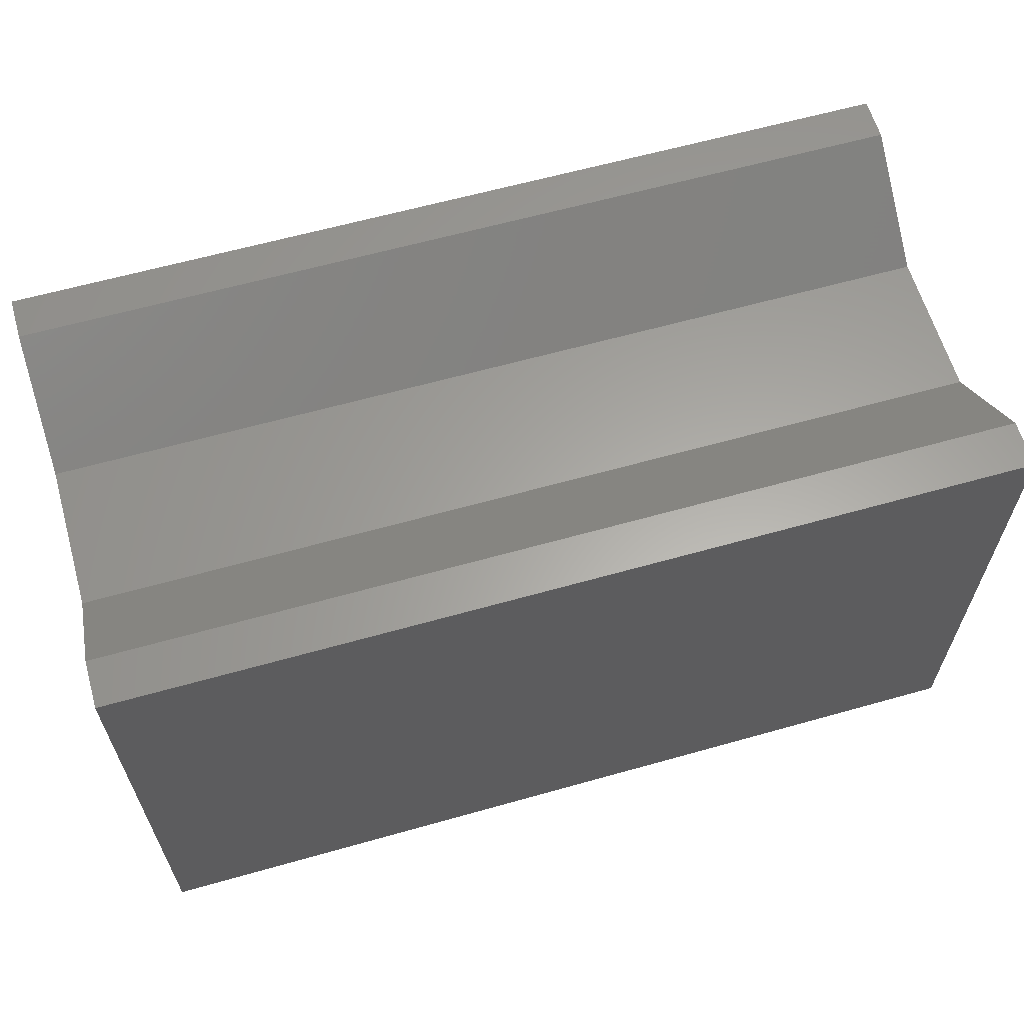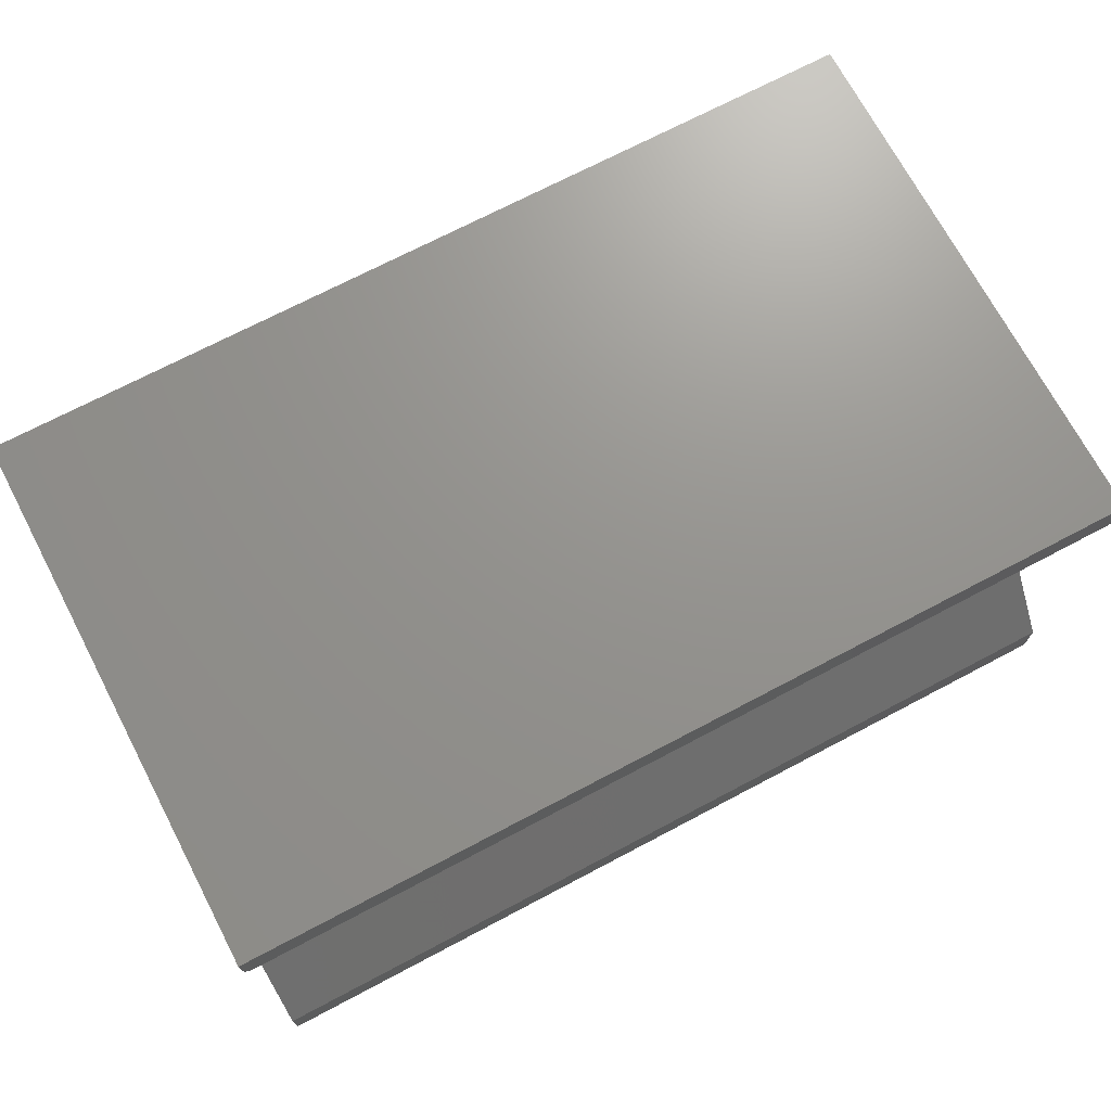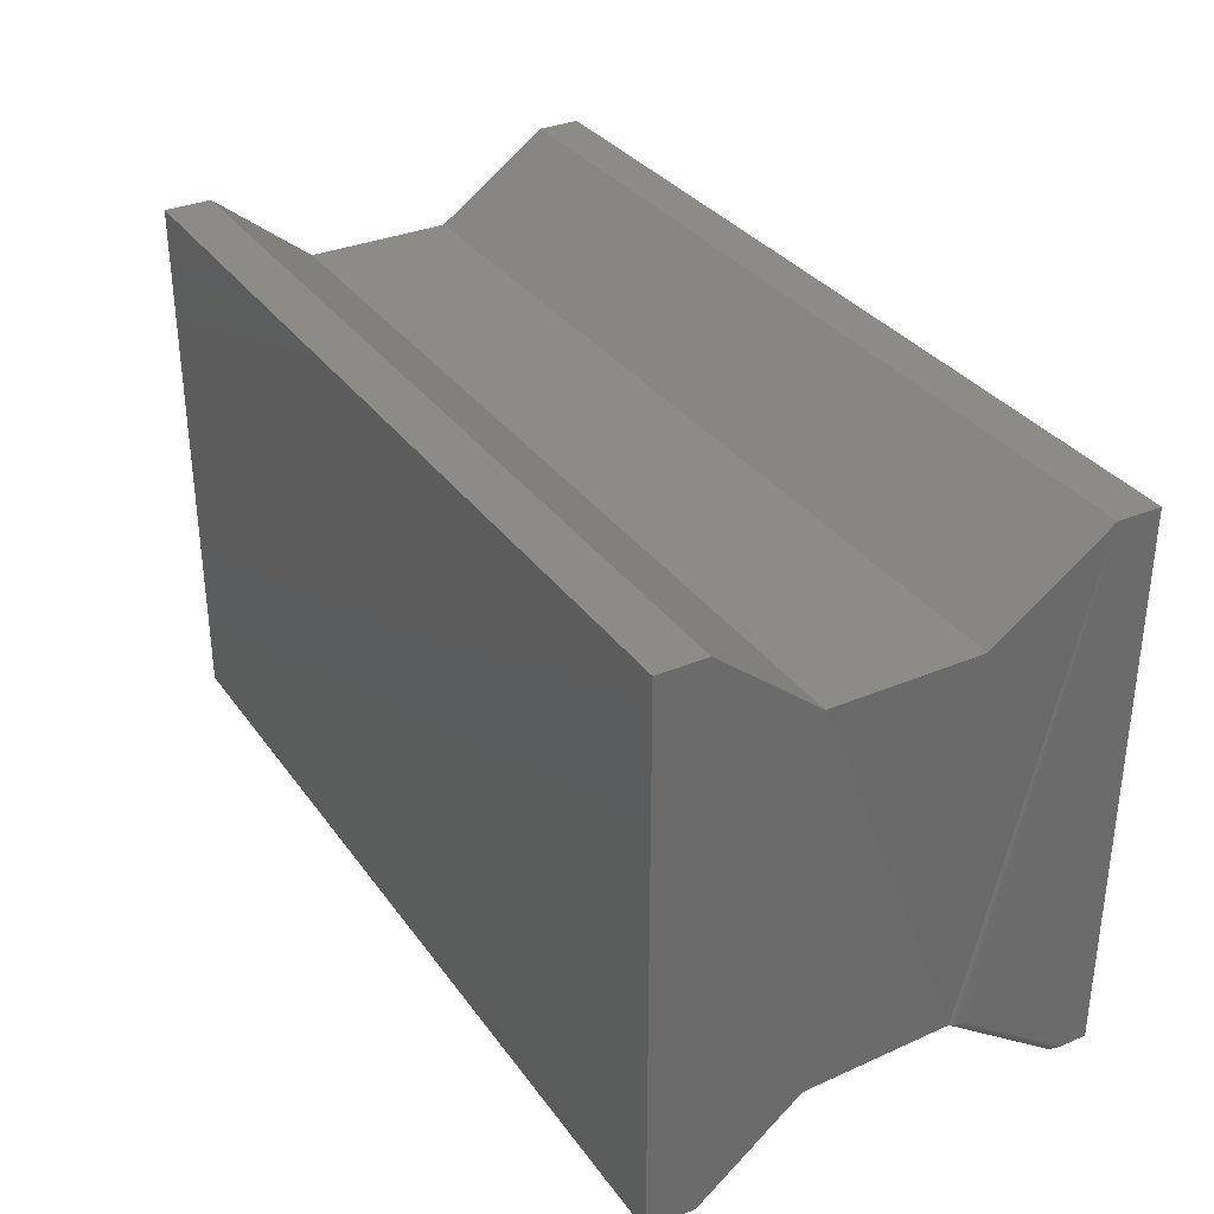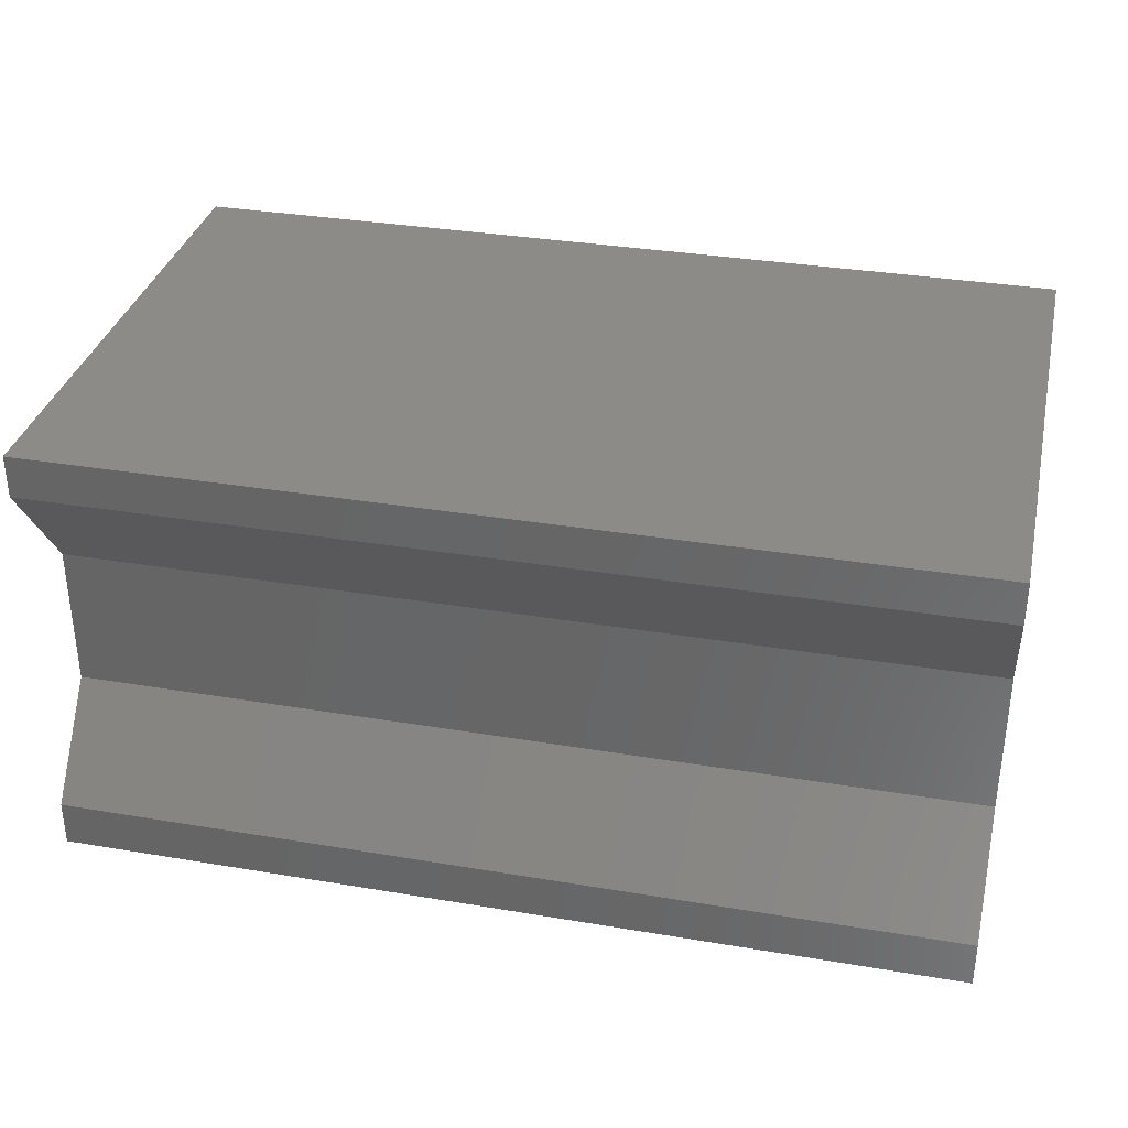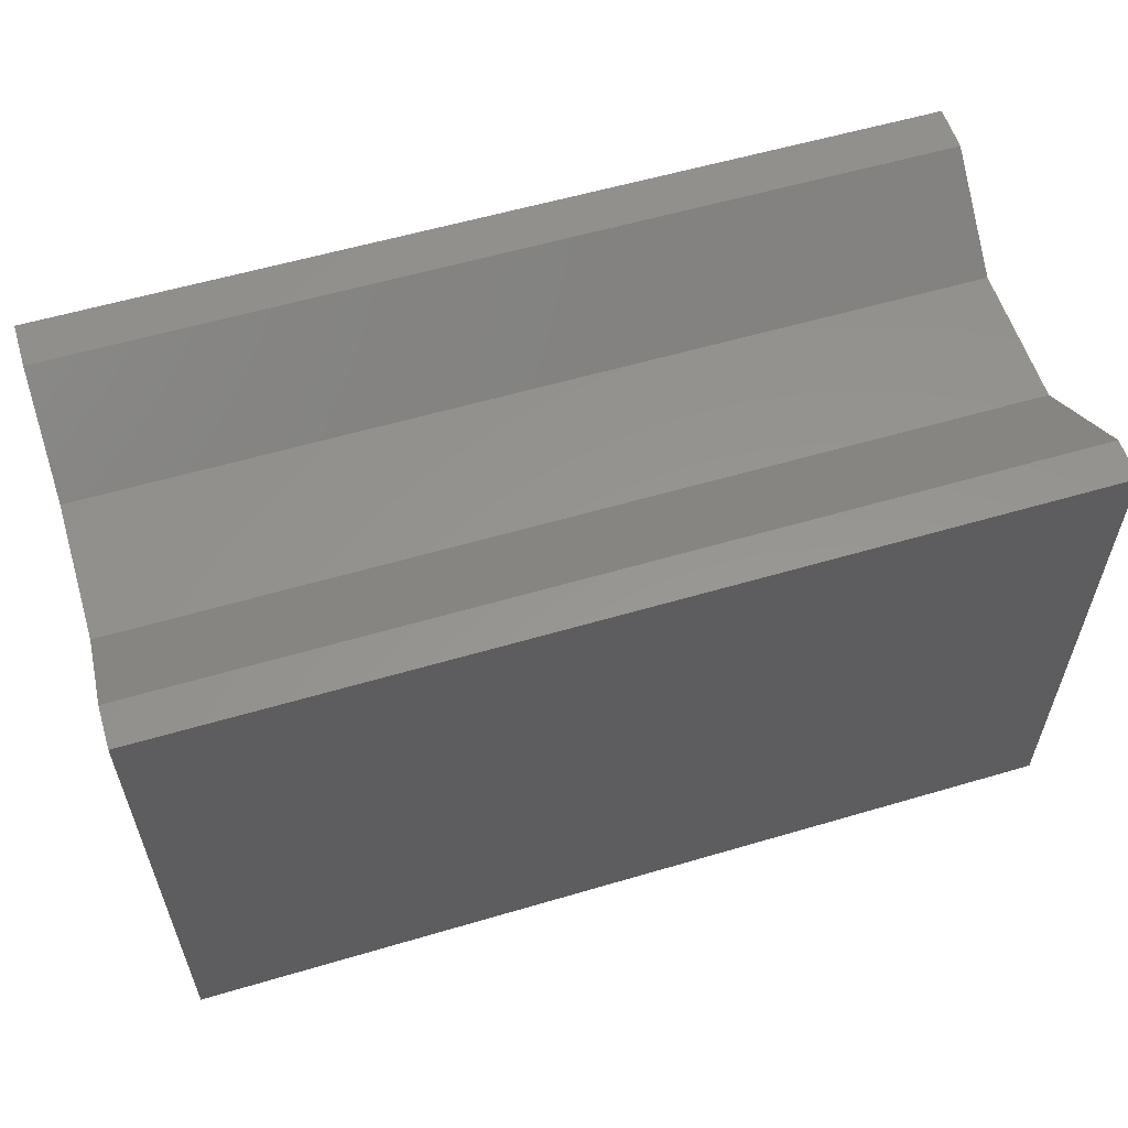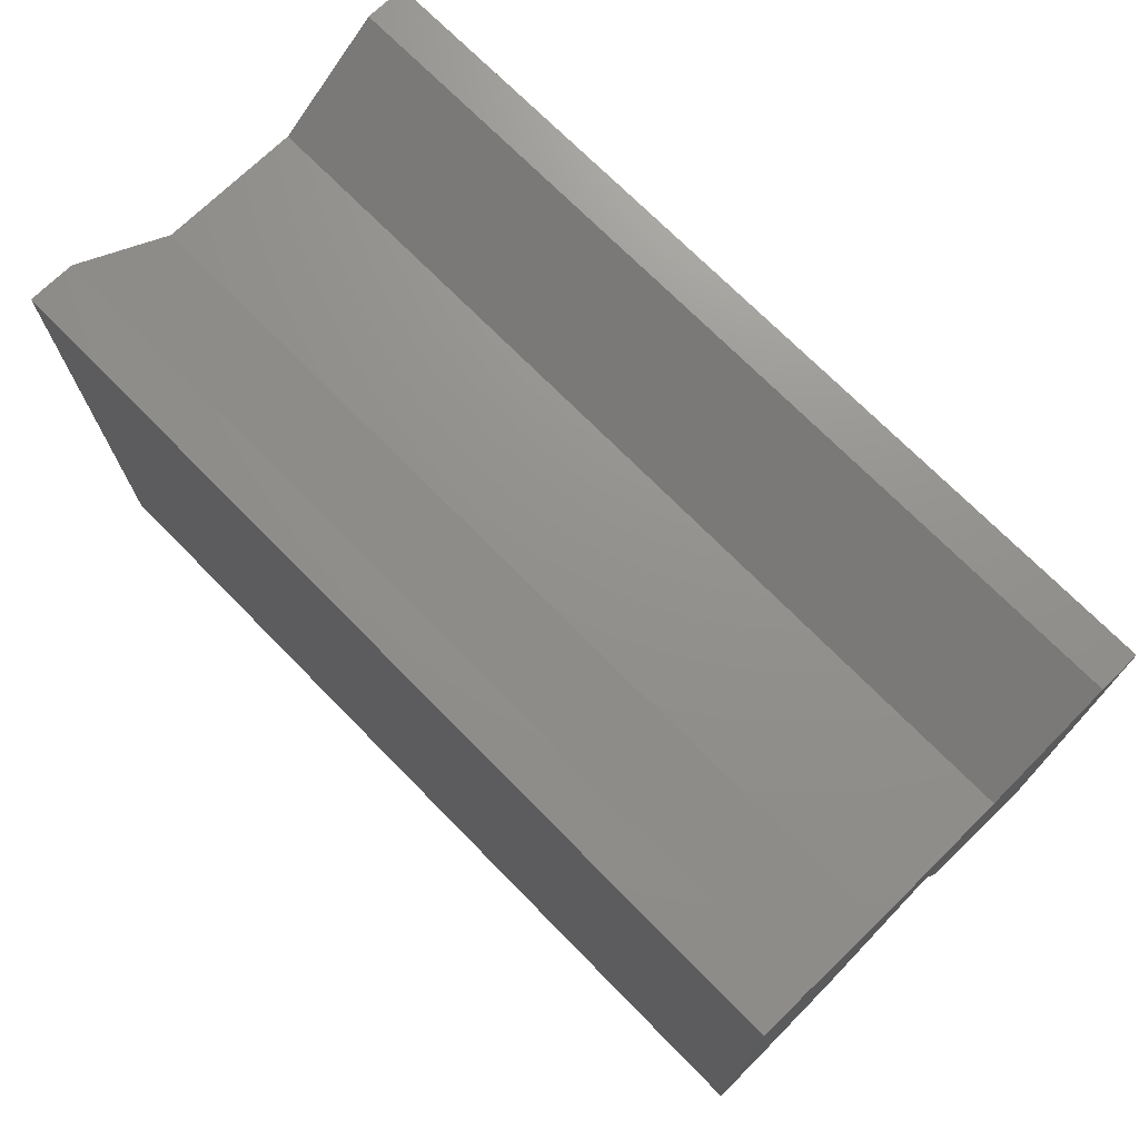
<metadata>
{"format":"stl","ext":"stl","renderer":"f3d","projection":"perspective","resolution":1024,"background":"white","views":[{"elev":62.1,"azim":164.0,"up":"+Y"},{"elev":71.3,"azim":-27.8,"up":"+Z"},{"elev":33.0,"azim":-120.1,"up":"+Y"},{"elev":33.9,"azim":-167.2,"up":"+Z"},{"elev":57.7,"azim":-17.0,"up":"+Y"},{"elev":72.0,"azim":-134.5,"up":"+Y"}]}
</metadata>
<code>
# stl→obj: 38 verts, 72 faces
v -2.89e-18 0.1452 -0.2136
v -2.191e-18 0.07812 -0.2965
v 0.75 0.1452 -0.2136
v 0.75 0.07812 -0.2965
v -1.884e-17 0.5281 0.003536
v -1.359e-17 0.461 -0.0912
v 0.003278 0.1452 -0.08869
v 0.002368 0.1452 -0.08738
v 0.001581 0.1452 -0.08584
v 0.0009356 0.1452 -0.0841
v 0.0001338 0.1452 -0.08018
v -1.043e-17 0.1452 -0.07768
v -1.959e-17 0.07812 0.01705
v -2.082e-17 0.07812 0.03906
v -2.082e-17 0.5281 0.03906
v -6.793e-18 0.461 -0.2136
v -2.191e-18 0.5281 -0.2965
v 1.53e-33 0.5281 -0.3359
v 0 0.07812 -0.3359
v 0.007812 0.07812 0.003536
v 0.007812 0.1452 -0.0912
v 0.75 0.07812 0.003536
v 0.75 0.1452 -0.0912
v 0.001581 0.07812 0.0089
v 0.002368 0.07812 0.00736
v 0.003278 0.07812 0.006046
v 0.005403 0.07812 0.004195
v 0.75 0.07812 0.03906
v 0.0001338 0.07812 0.01456
v 0.0009356 0.07812 0.01064
v 0.005403 0.1452 -0.09054
v 0.75 0.07812 -0.3359
v 0.75 0.5281 -0.3359
v 0.75 0.5281 0.03906
v 0.75 0.5281 0.003536
v 0.75 0.5281 -0.2965
v 0.75 0.461 -0.0912
v 0.75 0.461 -0.2136
f 1 2 3
f 3 2 4
f 5 6 7
f 5 7 8
f 5 8 9
f 5 9 10
f 5 10 11
f 5 11 12
f 5 12 13
f 5 13 14
f 5 14 15
f 16 7 6
f 7 16 1
f 1 16 17
f 1 17 2
f 2 17 18
f 2 18 19
f 20 21 22
f 22 21 23
f 14 24 25
f 14 25 26
f 14 26 27
f 14 27 20
f 14 20 22
f 14 22 28
f 24 14 13
f 24 13 29
f 24 29 30
f 1 3 23
f 1 23 21
f 1 21 31
f 1 31 7
f 19 18 32
f 32 18 33
f 13 11 29
f 13 12 11
f 29 11 10
f 29 10 30
f 30 10 9
f 30 9 24
f 24 9 8
f 24 8 25
f 25 8 7
f 25 7 26
f 26 7 31
f 21 20 31
f 31 20 27
f 31 27 26
f 15 34 5
f 5 34 35
f 17 36 18
f 18 36 33
f 2 19 4
f 4 19 32
f 34 28 35
f 35 28 22
f 35 22 37
f 37 22 23
f 37 23 38
f 38 23 3
f 38 3 36
f 36 3 4
f 36 4 33
f 33 4 32
f 15 14 34
f 34 14 28
f 16 38 17
f 17 38 36
f 6 37 16
f 16 37 38
f 5 35 6
f 6 35 37

</code>
